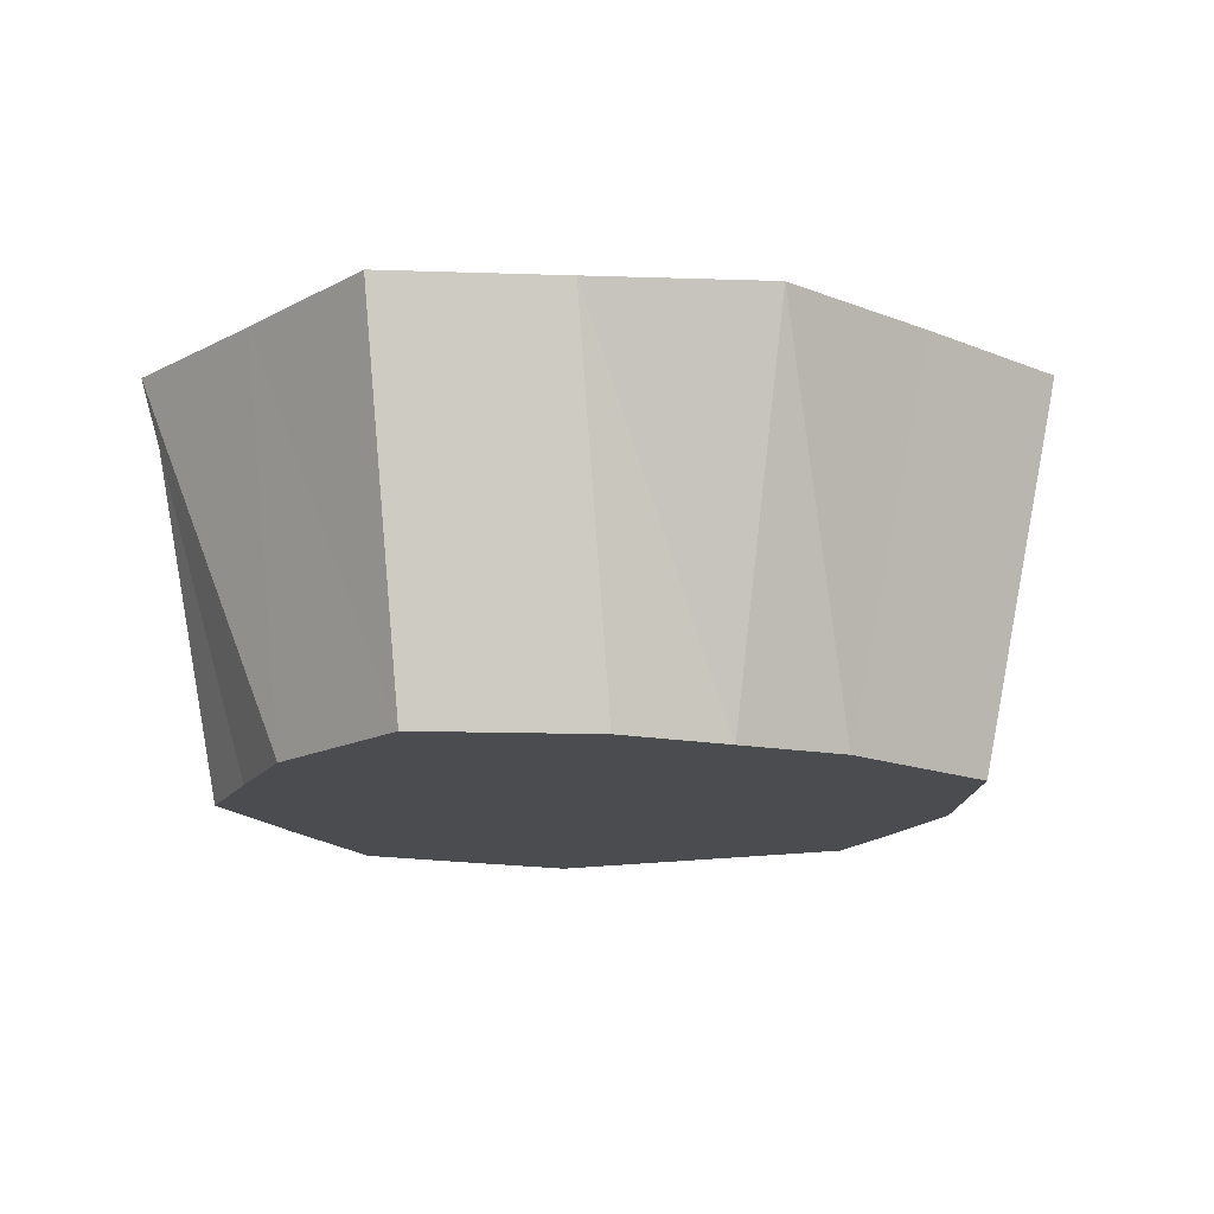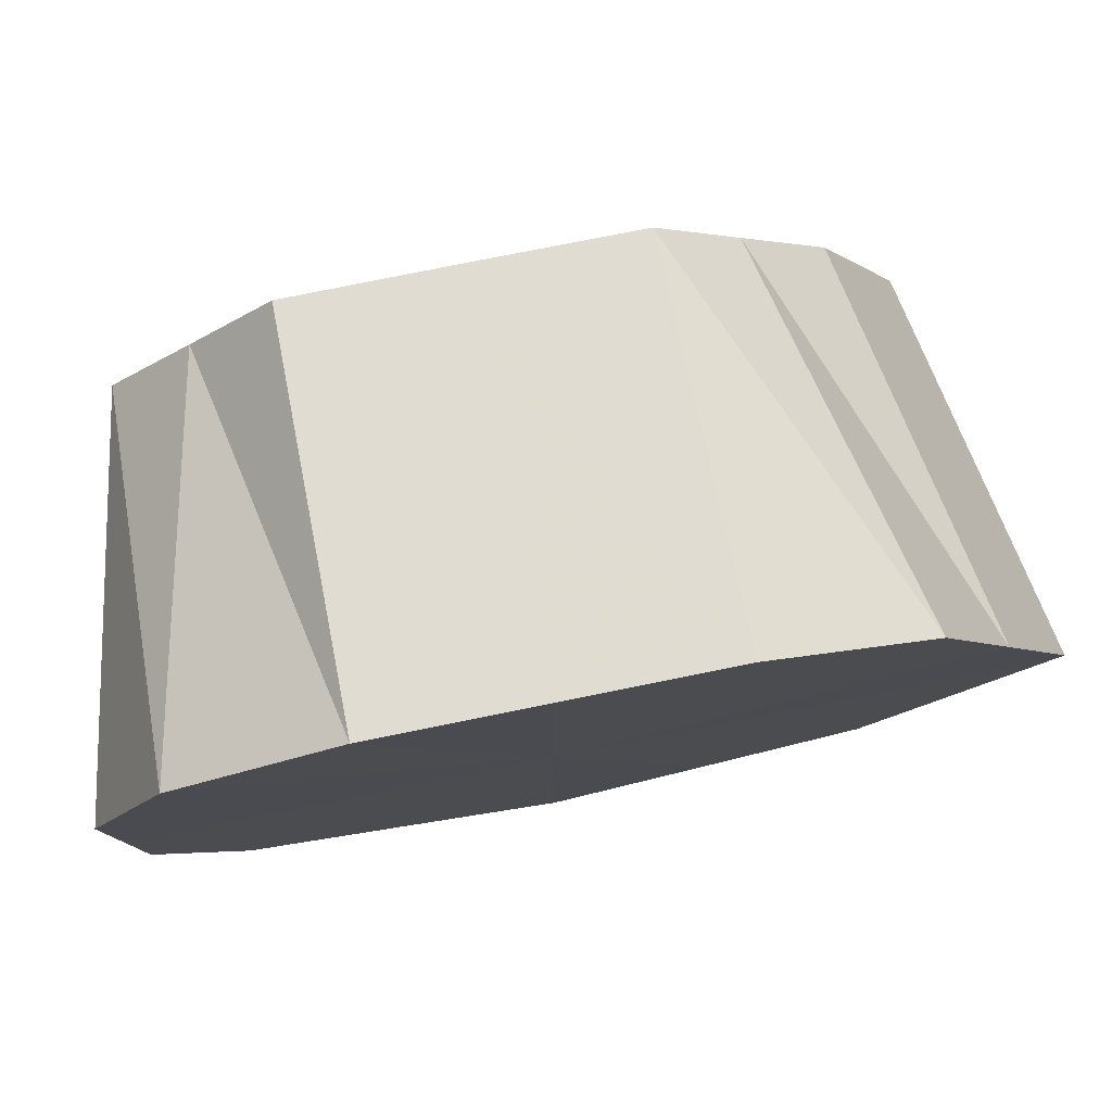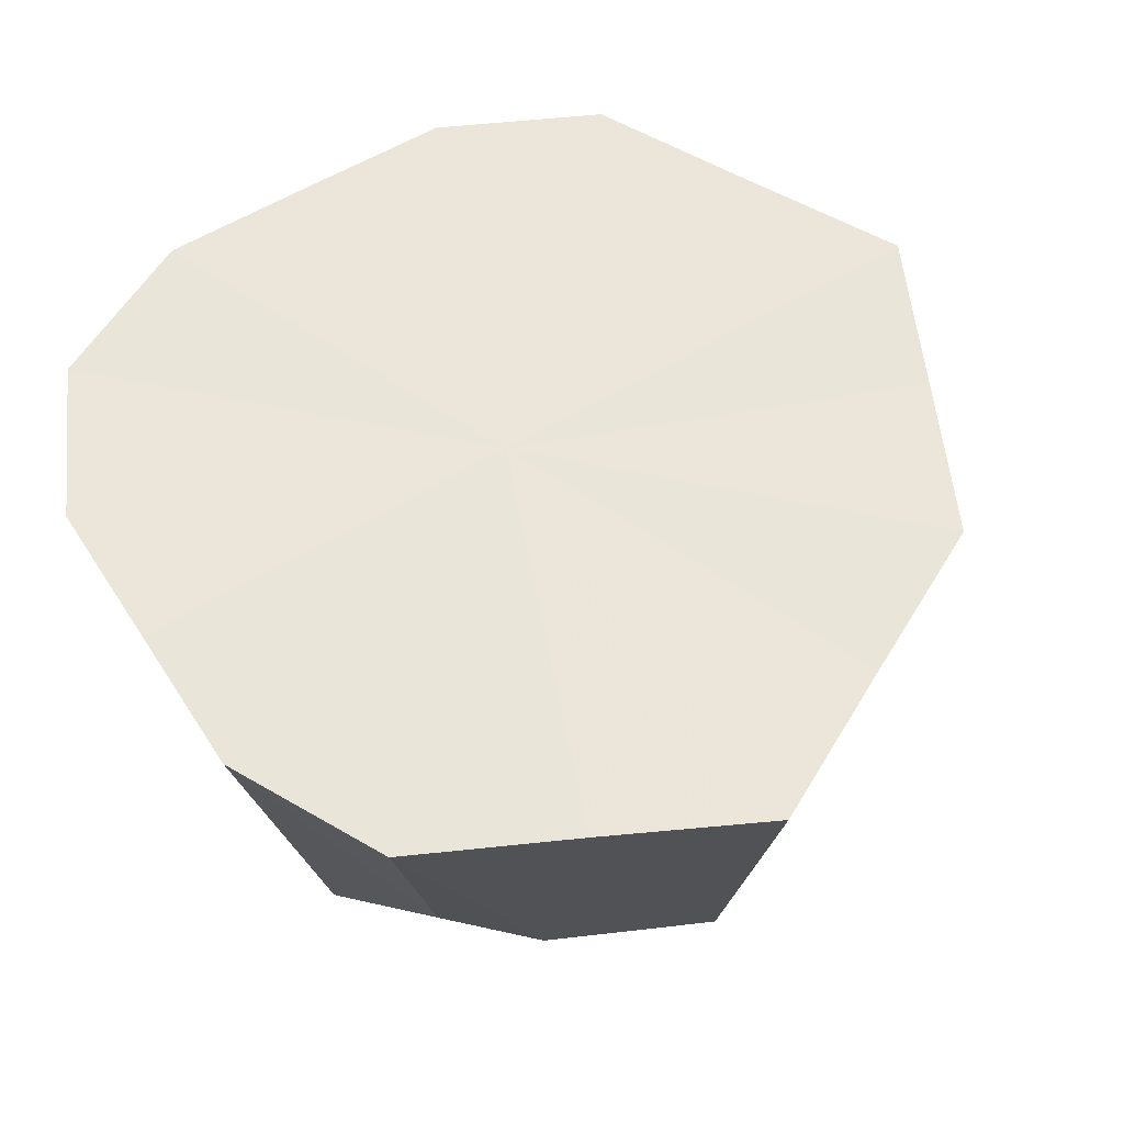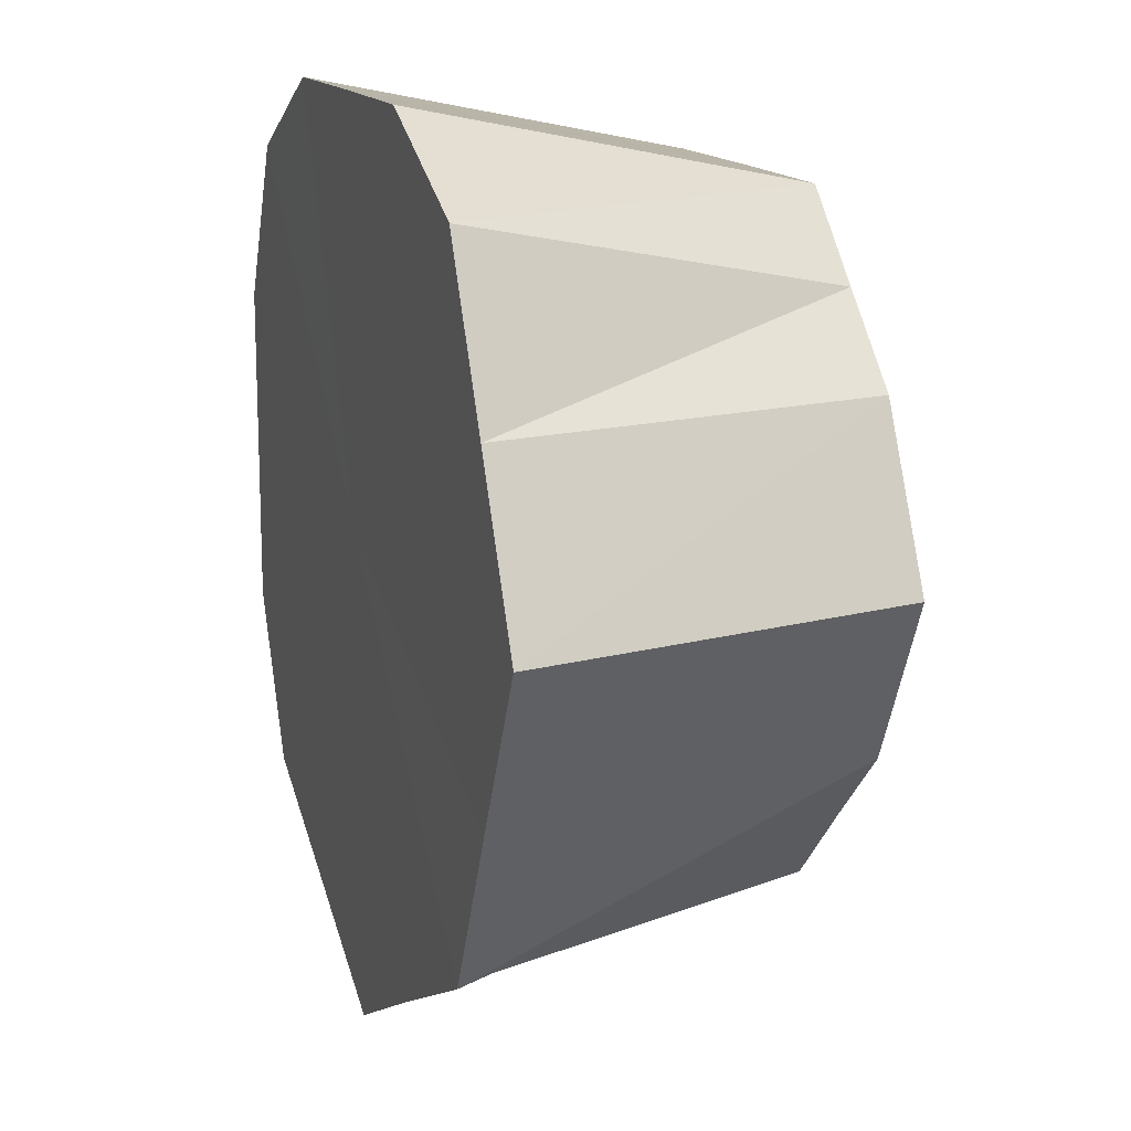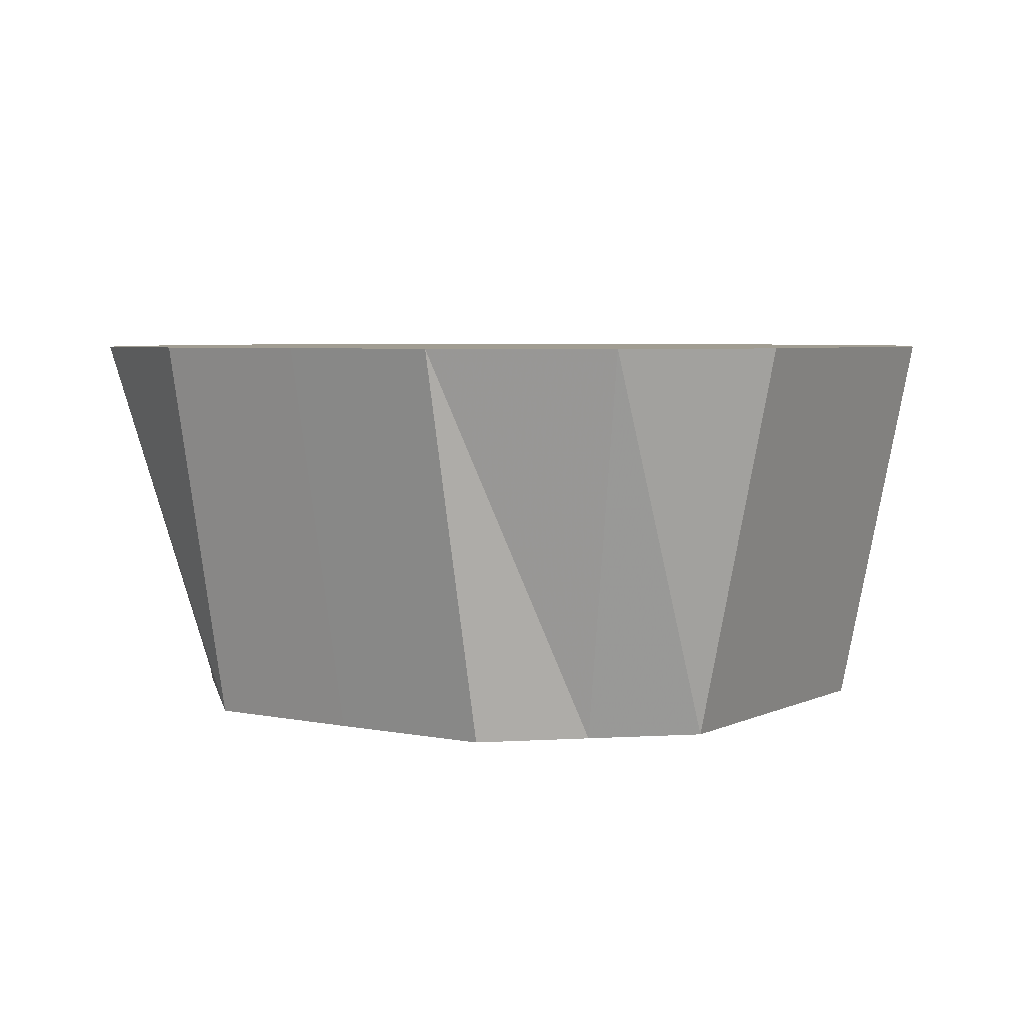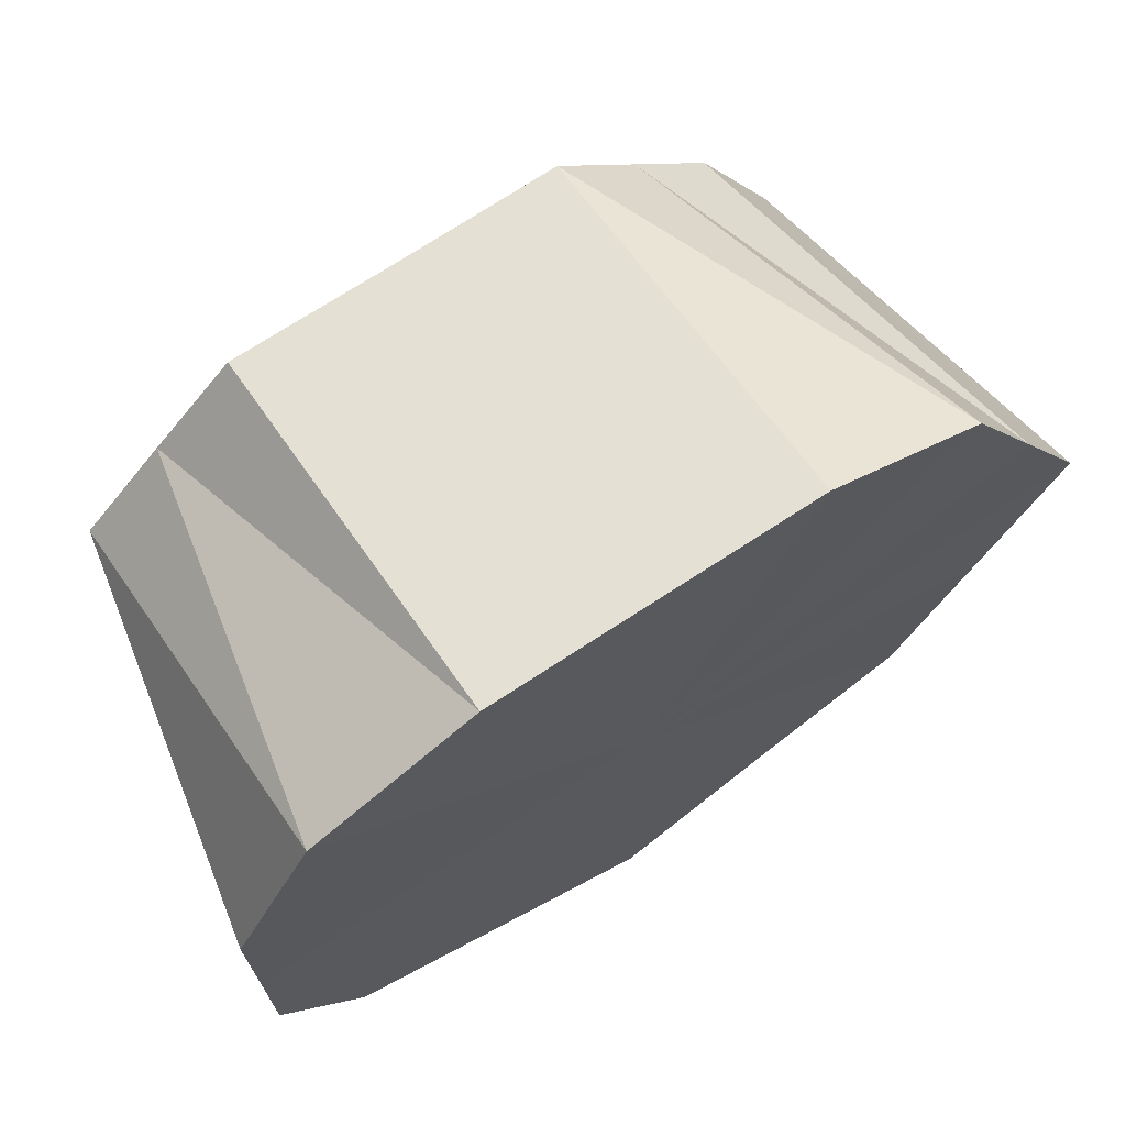
<metadata>
{"format":"obj","ext":"obj","renderer":"f3d","projection":"perspective","resolution":1024,"background":"white","views":[{"elev":-14.8,"azim":22.3,"up":"+Z"},{"elev":79.7,"azim":-11.3,"up":"+Y"},{"elev":57.6,"azim":-32.5,"up":"+Z"},{"elev":14.4,"azim":71.2,"up":"+Y"},{"elev":4.7,"azim":-146.0,"up":"+Z"},{"elev":71.0,"azim":-33.5,"up":"+Y"}]}
</metadata>
<code>
o 26910
v 2250 1881 23.03
v 2250 1881 23.03
v 2250 1881 22.98
v 2250 1881 23.03
v 2250 1881 22.98
v 2250 1881 23.03
v 2250 1881 23.03
v 2250 1881 22.98
v 2250 1881 22.98
v 2250 1881 22.98
v 2250 1881 22.98
v 2250 1881 22.98
v 2250 1881 22.98
v 2250 1881 22.98
v 2250 1881 22.98
v 2250 1881 22.98
v 2250 1881 22.98
v 2250 1881 22.98
v 2250 1881 23.03
v 2250 1881 23.03
v 2250 1881 23.03
v 2250 1881 22.98
v 2250 1881 23.03
v 2250 1881 23.03
v 2250 1881 22.98
v 2250 1881 23.03
v 2250 1881 22.98
v 2250 1881 23.03
v 2250 1881 23.03
v 2250 1881 22.98
v 2250 1881 23.03
v 2250 1881 23.03
v 2250 1881 22.98
v 2250 1881 23.03
v 2250 1881 23.03
v 2250 1881 22.98
v 2250 1881 23.03
v 2250 1881 22.98
v 2250 1881 23.03
v 2250 1881 23.03
v 2250 1881 22.98
v 2250 1881 23.03
v 2250 1881 22.98
v 2250 1881 23.03
v 2250 1881 23.03
v 2250 1881 23.03
v 2250 1881 22.98
v 2250 1881 22.98
v 2250 1881 23.03
v 2250 1881 23.03
v 2250 1881 22.98
v 2250 1881 23.03
v 2250 1881 23.03
v 2250 1881 23.03
v 2250 1881 22.98
v 2250 1881 22.98
v 2250 1881 23.03
v 2250 1881 22.98
v 2250 1881 22.98
v 2250 1881 23.03
v 2250 1881 22.98
v 2250 1881 22.98
v 2250 1881 23.03
v 2250 1881 22.98
v 2250 1881 22.98
v 2250 1881 23.03
v 2250 1881 23.03
v 2250 1881 23.03
v 2250 1881 23.03
v 2250 1881 23.03
v 2250 1881 23.03
v 2250 1881 23.03
v 2250 1881 23.03
v 2250 1881 23.03
v 2250 1881 23.03
v 2250 1881 23.03
v 2250 1881 23.03
v 2250 1881 23.03
v 2250 1881 23.03
v 2250 1881 23.03
v 2250 1881 23.03
v 2250 1881 23.03
f 1 2 3
f 4 1 5
f 6 3 5
f 7 4 8
f 5 3 9
f 10 11 9
f 12 13 9
f 14 15 9
f 16 17 9
f 3 18 9
f 19 18 3
f 2 20 18
f 20 21 22
f 23 22 18
f 18 22 9
f 21 24 25
f 24 26 27
f 28 27 25
f 25 27 9
f 29 30 27
f 27 30 9
f 26 31 30
f 31 32 33
f 34 33 30
f 30 33 9
f 32 35 36
f 35 37 38
f 39 38 36
f 36 38 9
f 40 41 38
f 38 41 9
f 37 42 41
f 41 43 9
f 44 43 41
f 42 45 43
f 45 46 47
f 47 48 9
f 49 48 47
f 46 50 48
f 48 51 9
f 50 7 51
f 52 51 48
f 51 8 9
f 53 8 51
f 54 55 56
f 57 58 59
f 60 61 62
f 63 64 65
f 66 67 68
f 68 67 69
f 70 67 66
f 69 67 71
f 72 67 70
f 71 67 73
f 74 67 72
f 73 67 75
f 76 67 74
f 75 67 77
f 78 67 76
f 77 67 79
f 80 67 78
f 79 67 81
f 82 67 80
f 81 67 82

</code>
